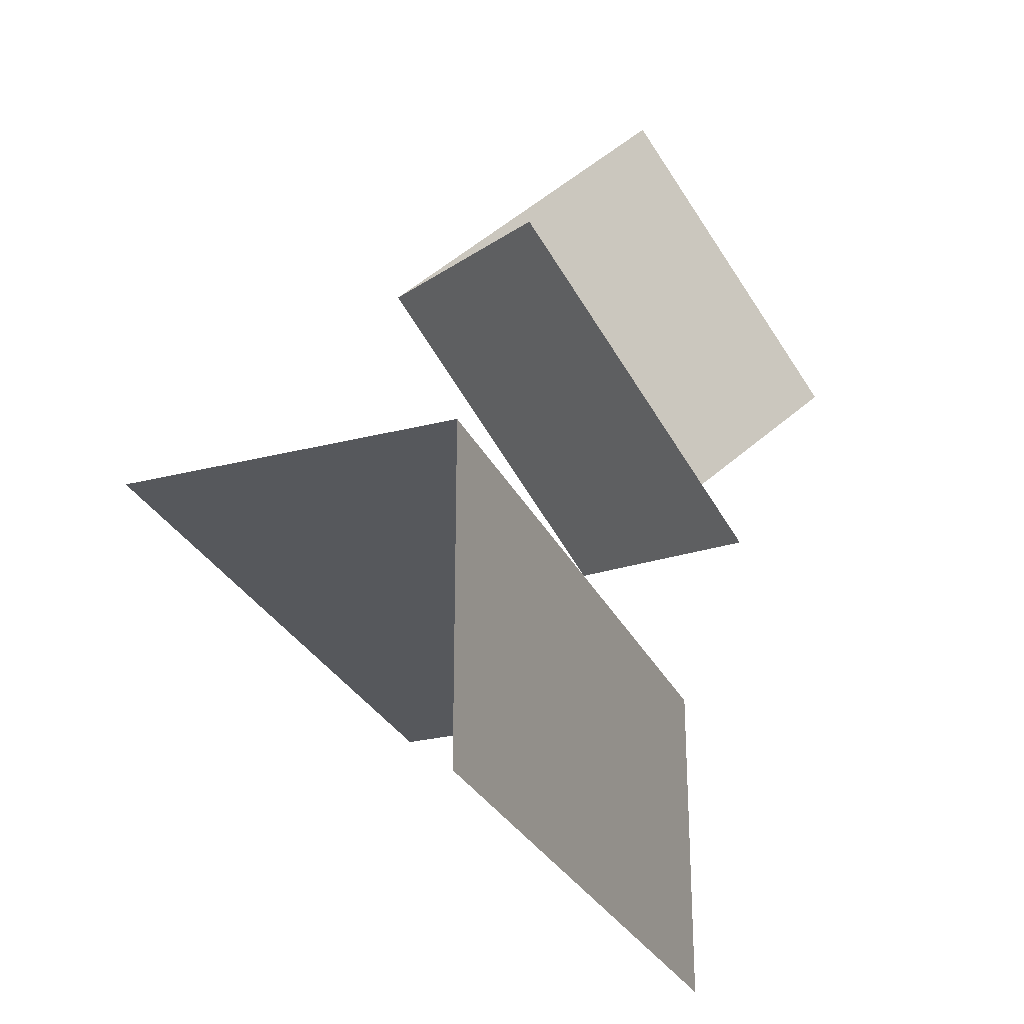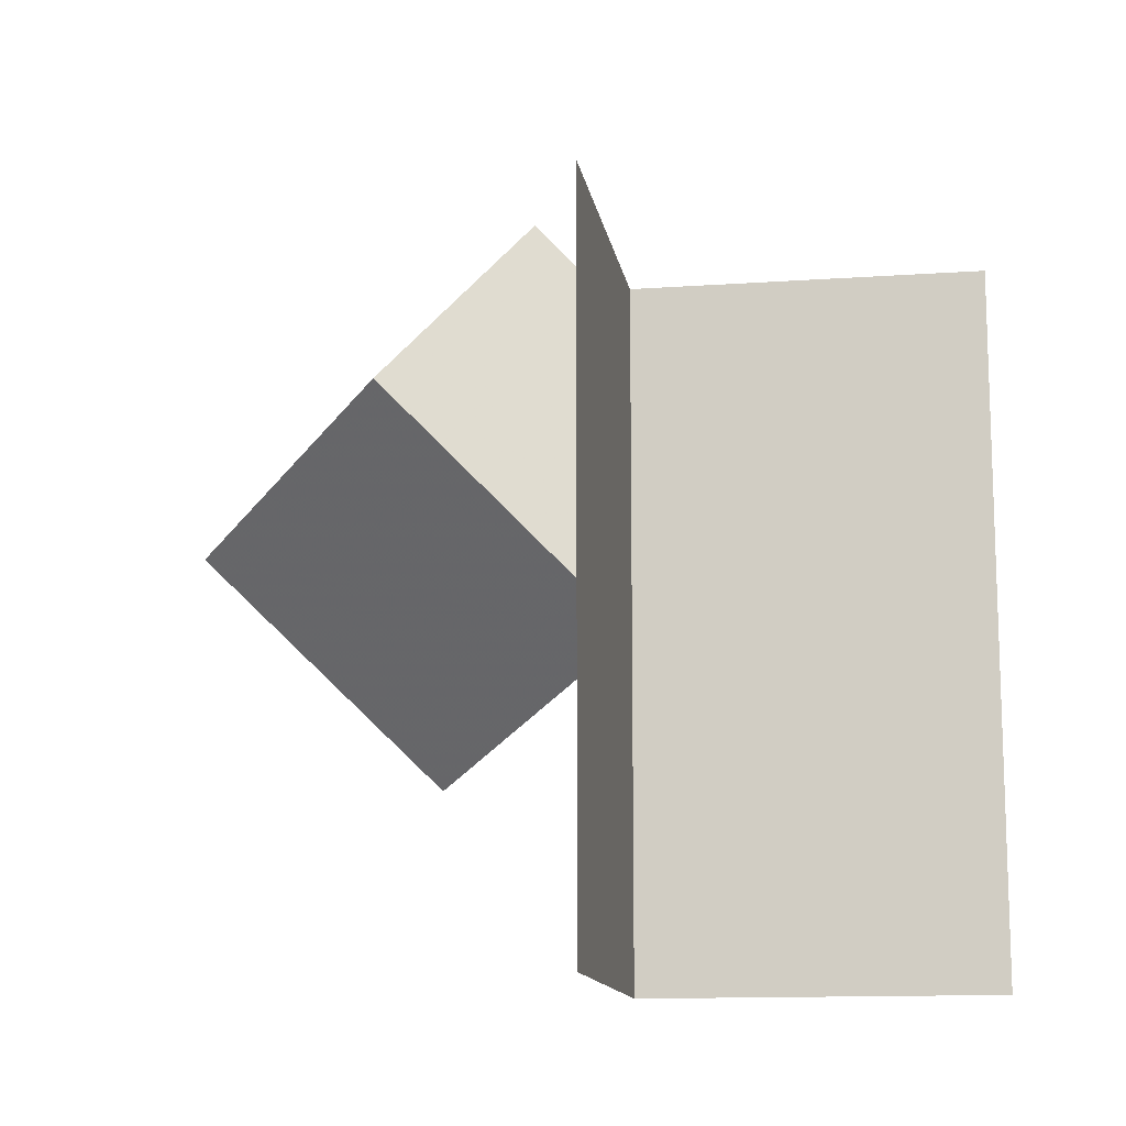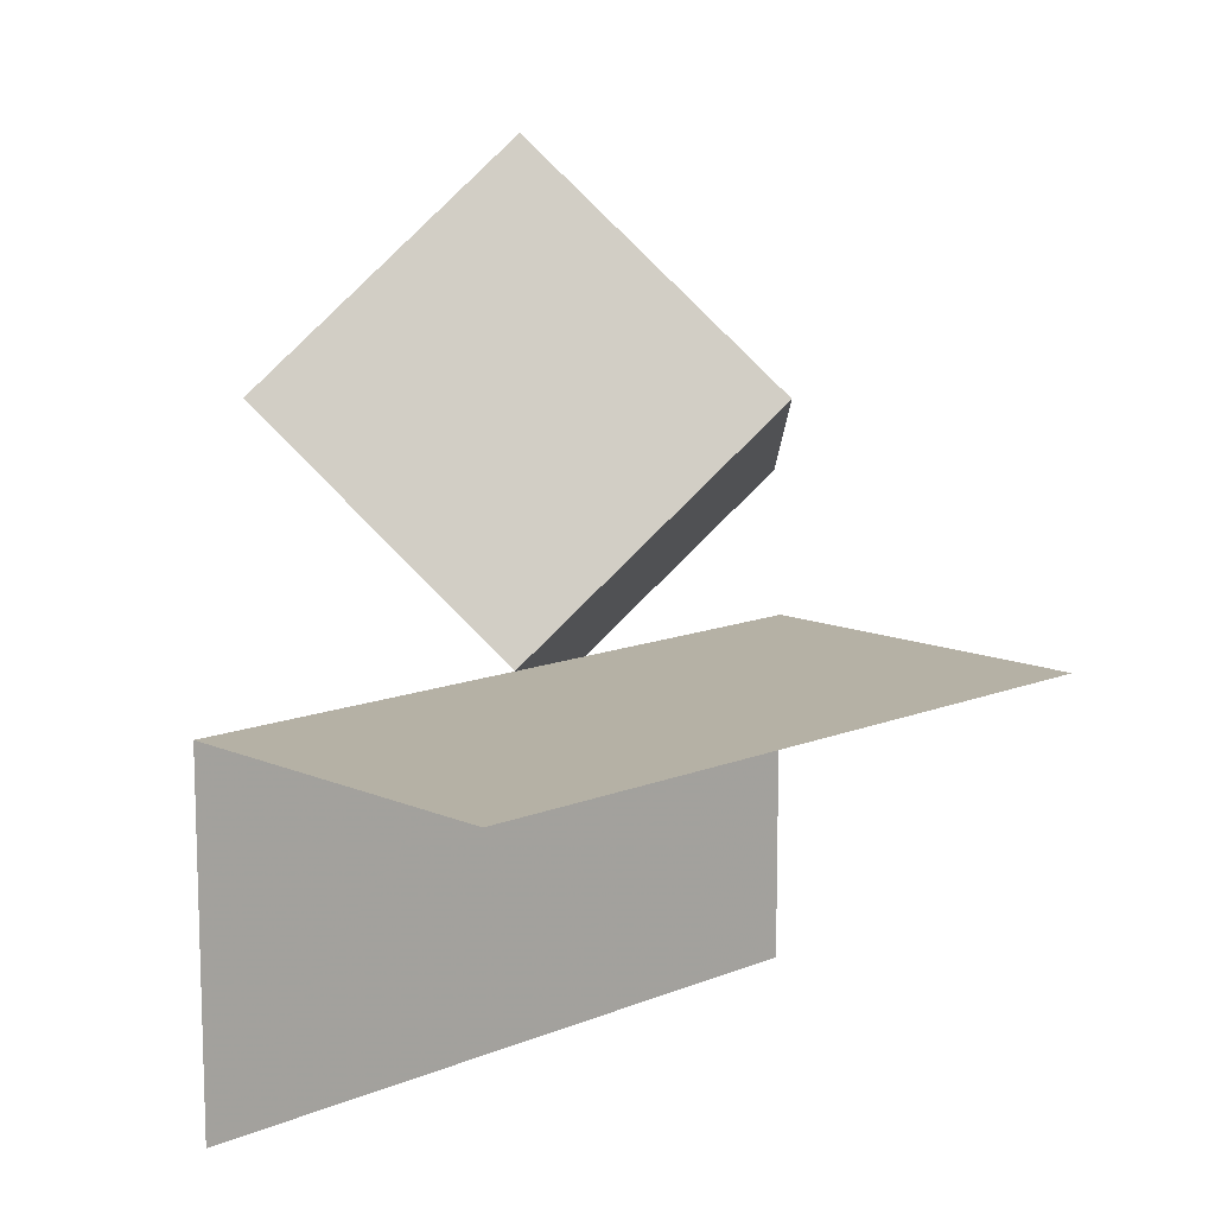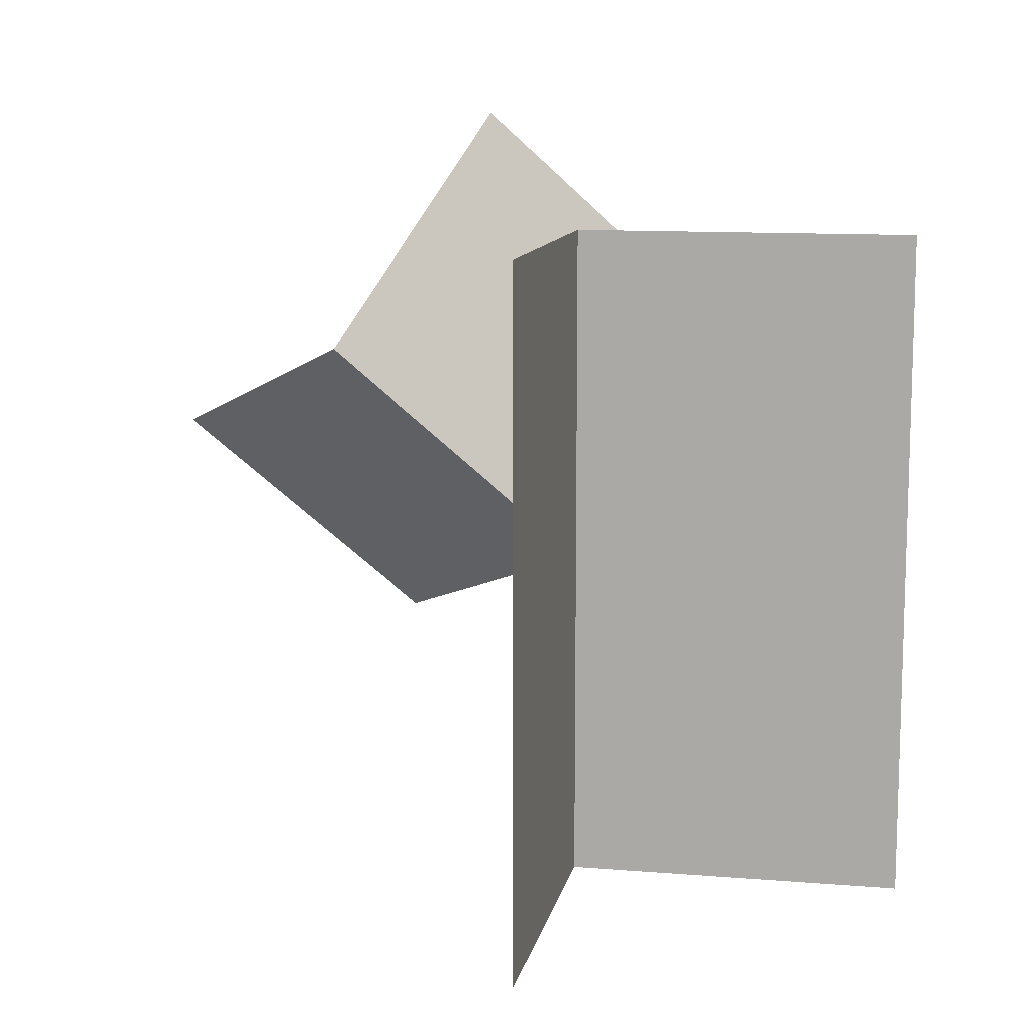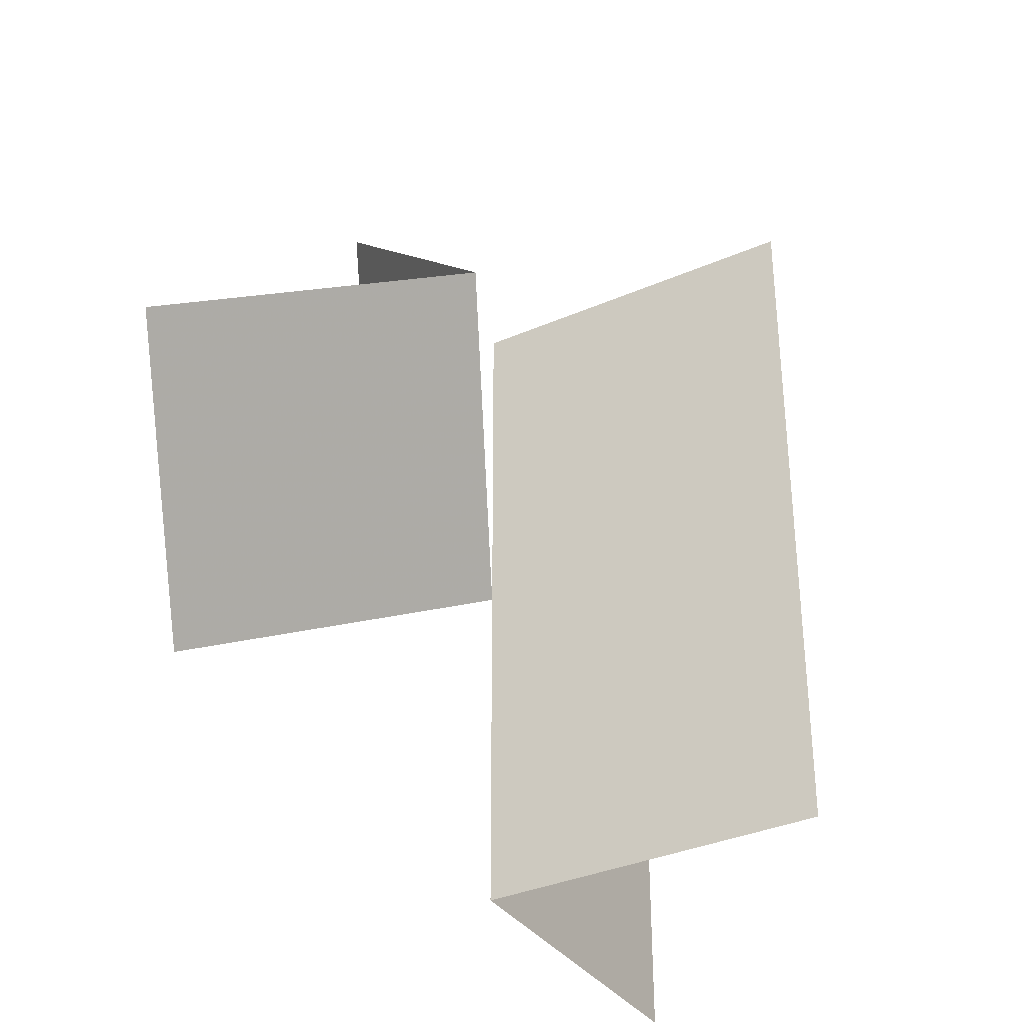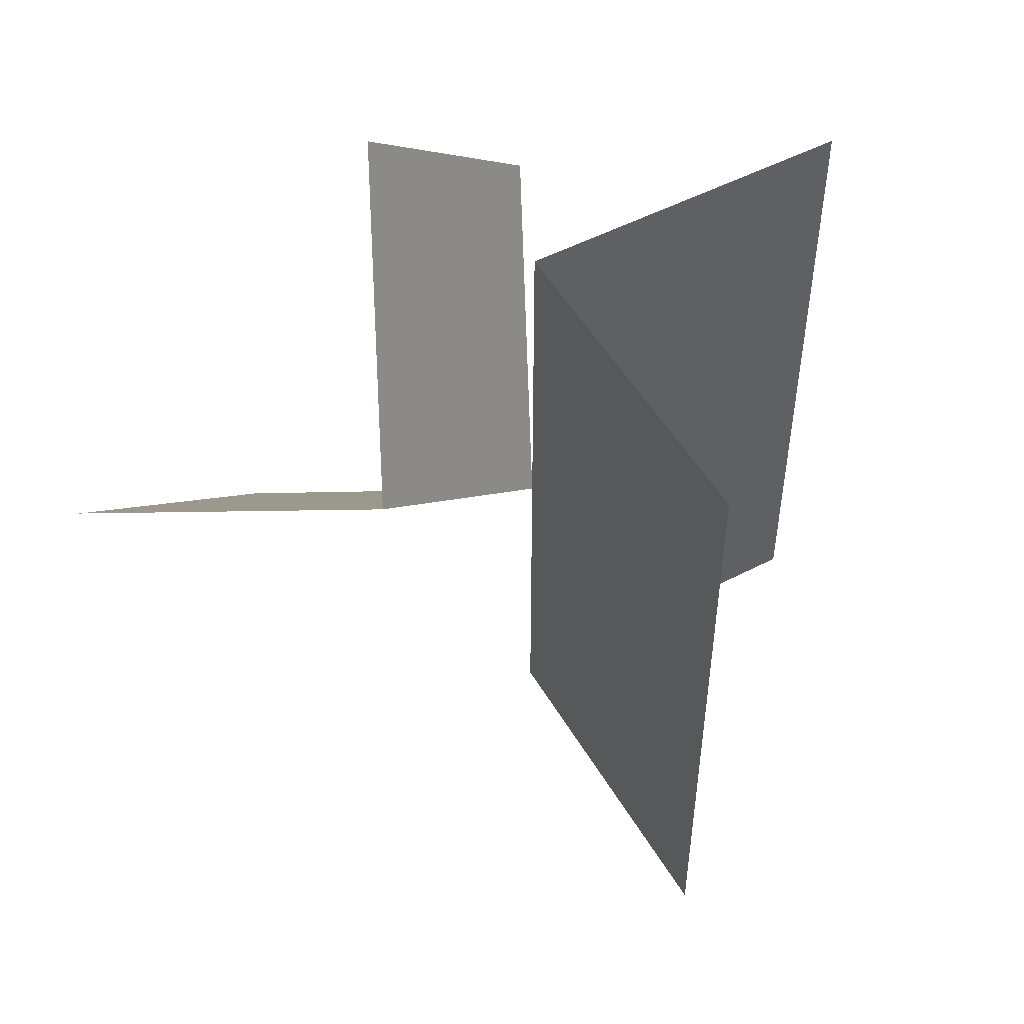
<metadata>
{"format":"obj","ext":"obj","renderer":"f3d","projection":"perspective","resolution":1024,"background":"white","views":[{"elev":-28.1,"azim":21.2,"up":"+Y"},{"elev":-13.0,"azim":-80.9,"up":"+Z"},{"elev":11.8,"azim":-134.2,"up":"+Y"},{"elev":11.3,"azim":-78.8,"up":"+Z"},{"elev":-34.9,"azim":-149.8,"up":"+Z"},{"elev":51.3,"azim":-119.5,"up":"+Z"}]}
</metadata>
<code>
v 0 0 0
v 0 0 -0.5
v 0 0 0.5
v 0 -0.5 0
v 0 -0.5 -0.5
v 0 -0.5 0.5
v 0.1667 0.1667 0.6667
v 0.1667 0.6667 0.1667
v 0.3333 0.3333 -0.1667
v 0.3333 -0.1667 0.3333
v -0.5 0 0
v -0.5 0 -0.5
v -0.5 0 0.5
v -0.1667 0.3333 0.3333
f 5 2 1
f 1 11 12
f 1 4 5
f 12 2 1
f 4 6 3
f 3 1 4
f 13 3 1
f 1 11 13
f 7 14 1
f 1 9 8
f 1 10 7
f 8 14 1

</code>
